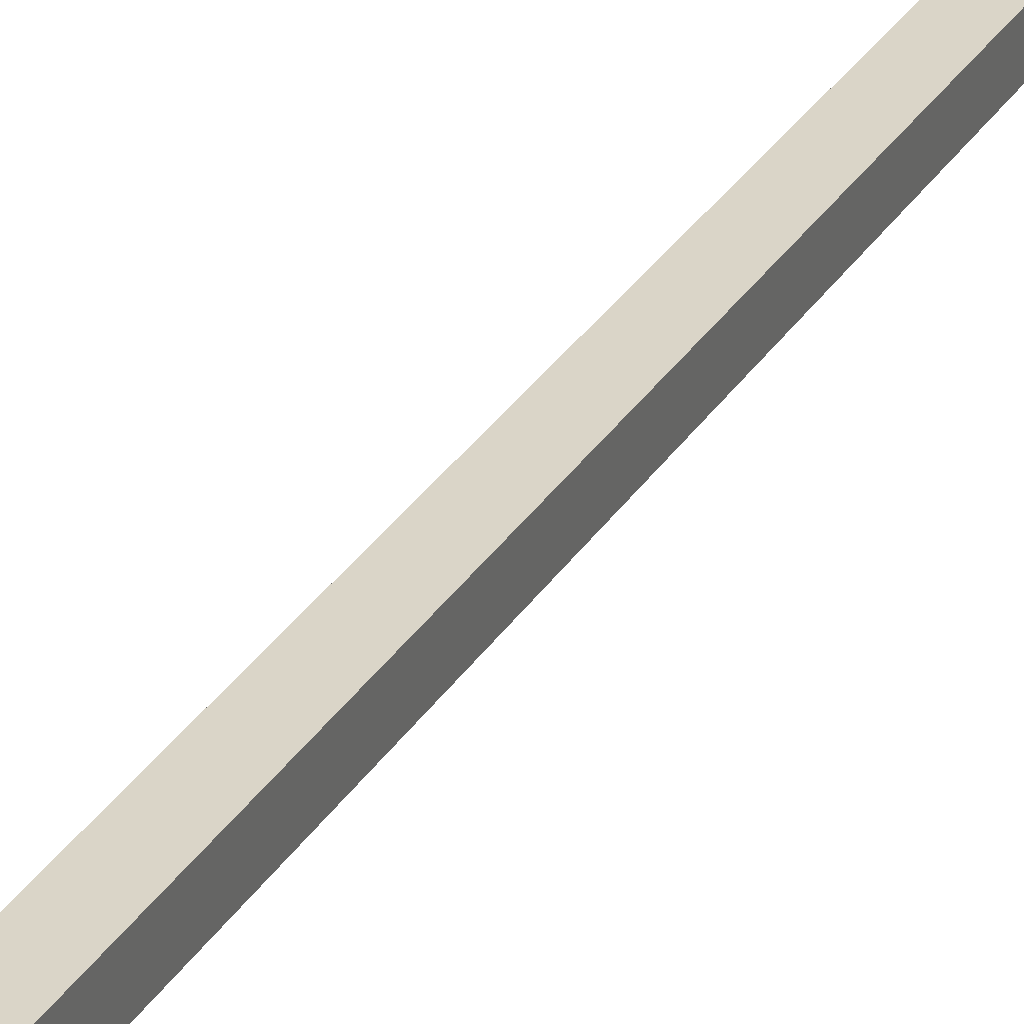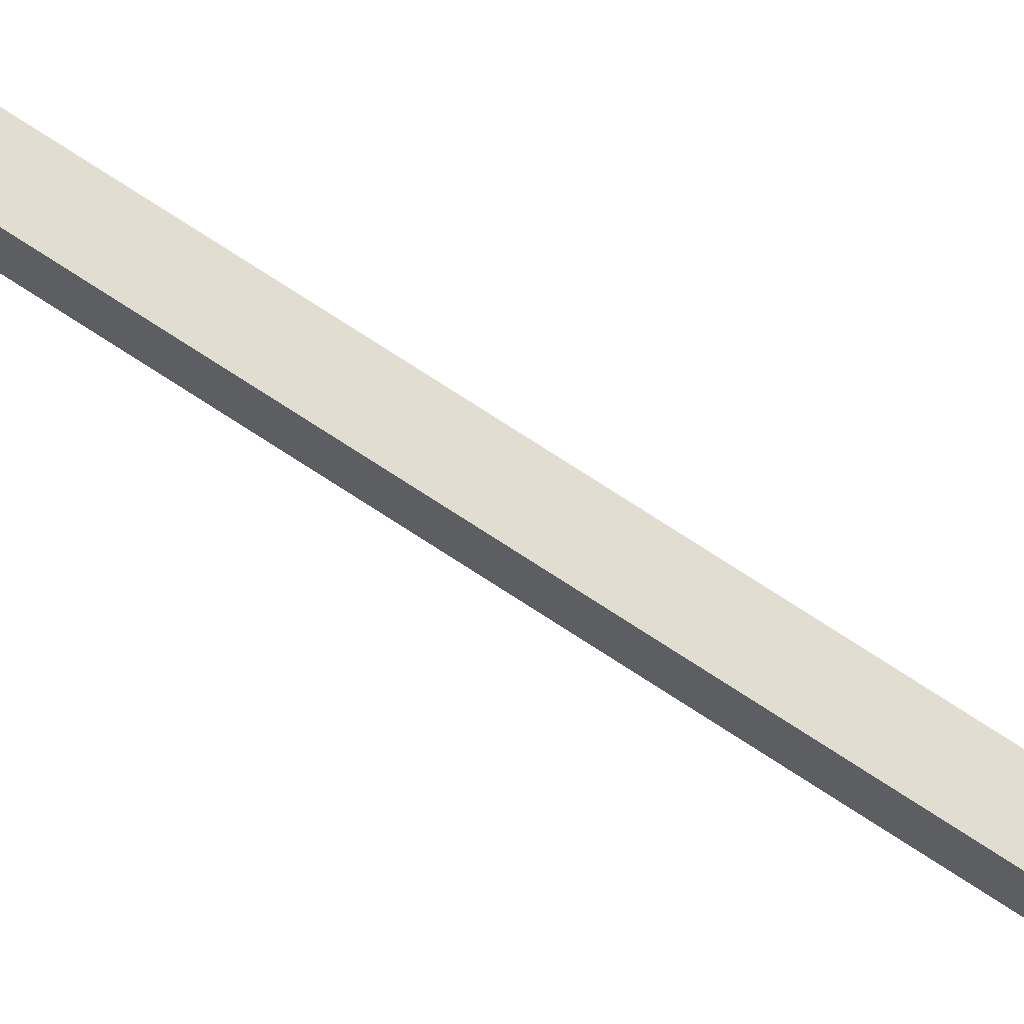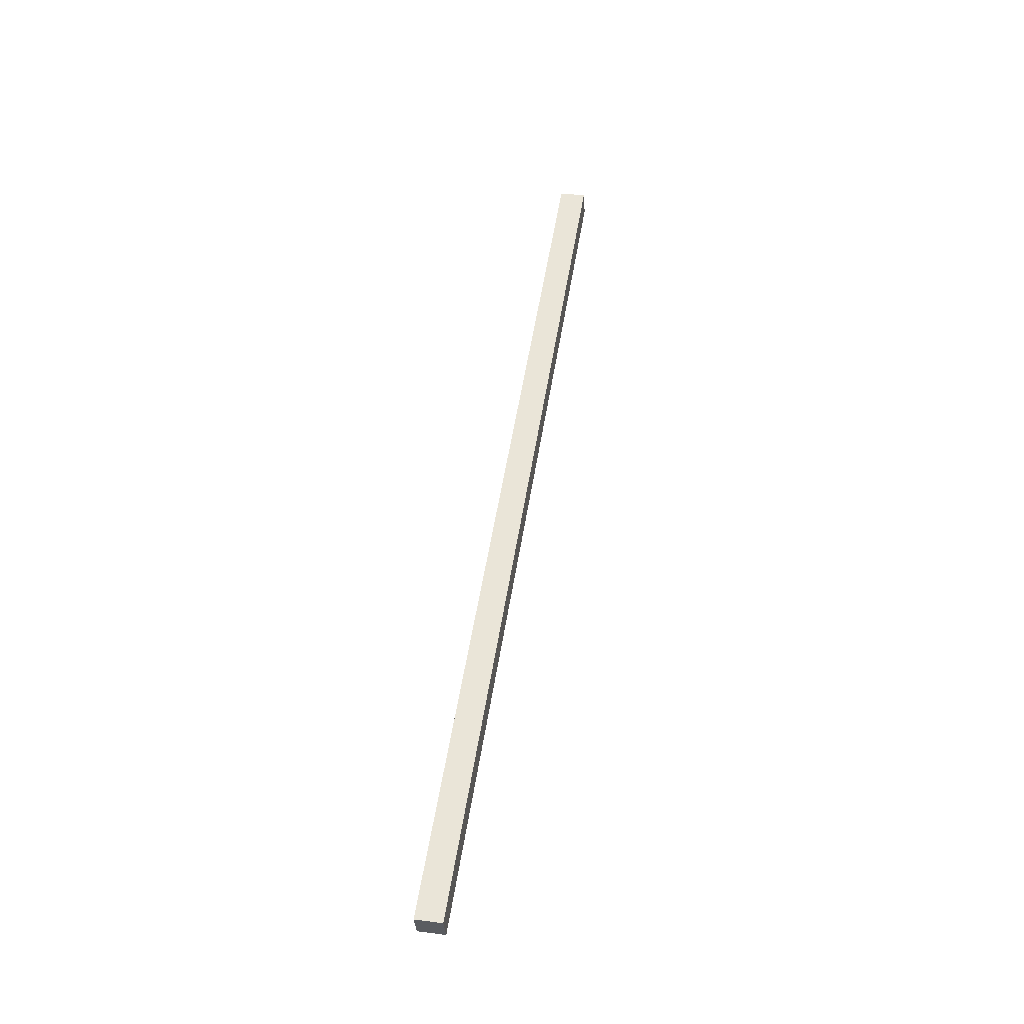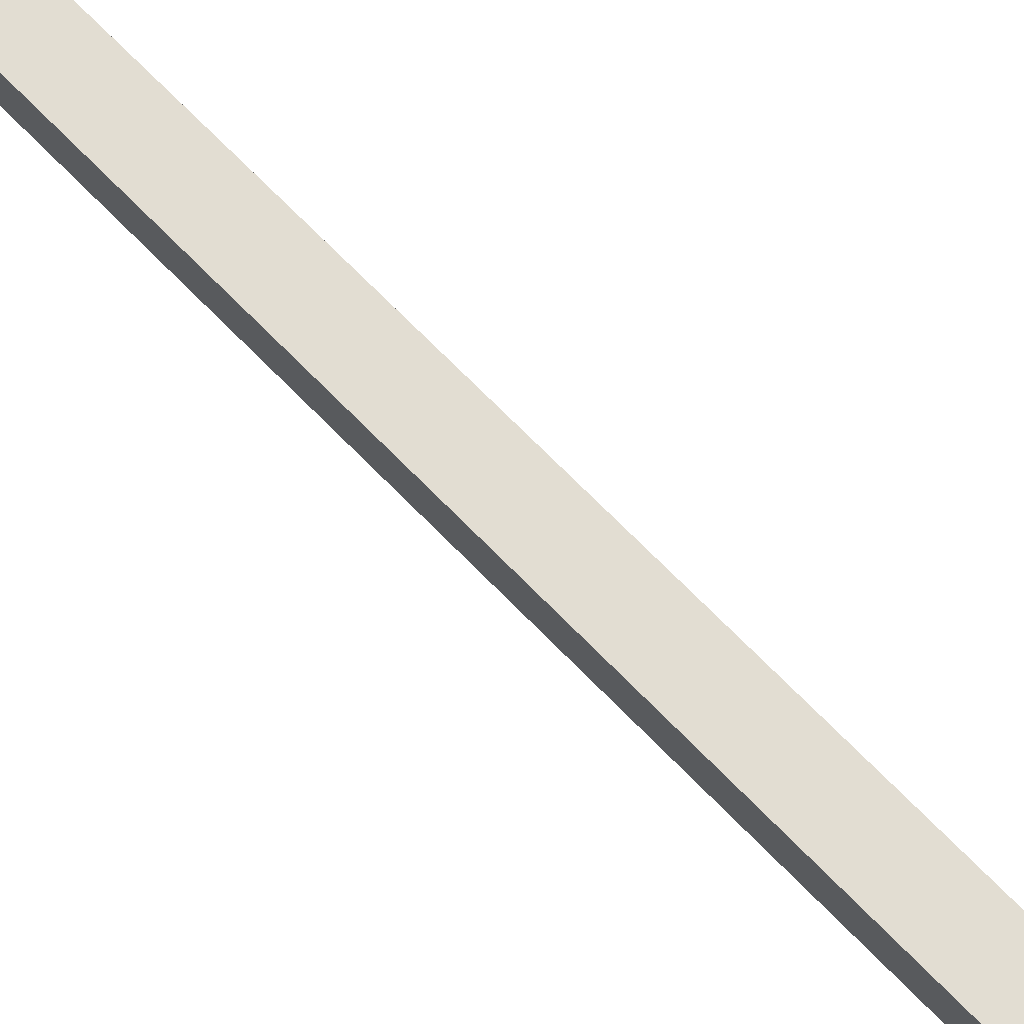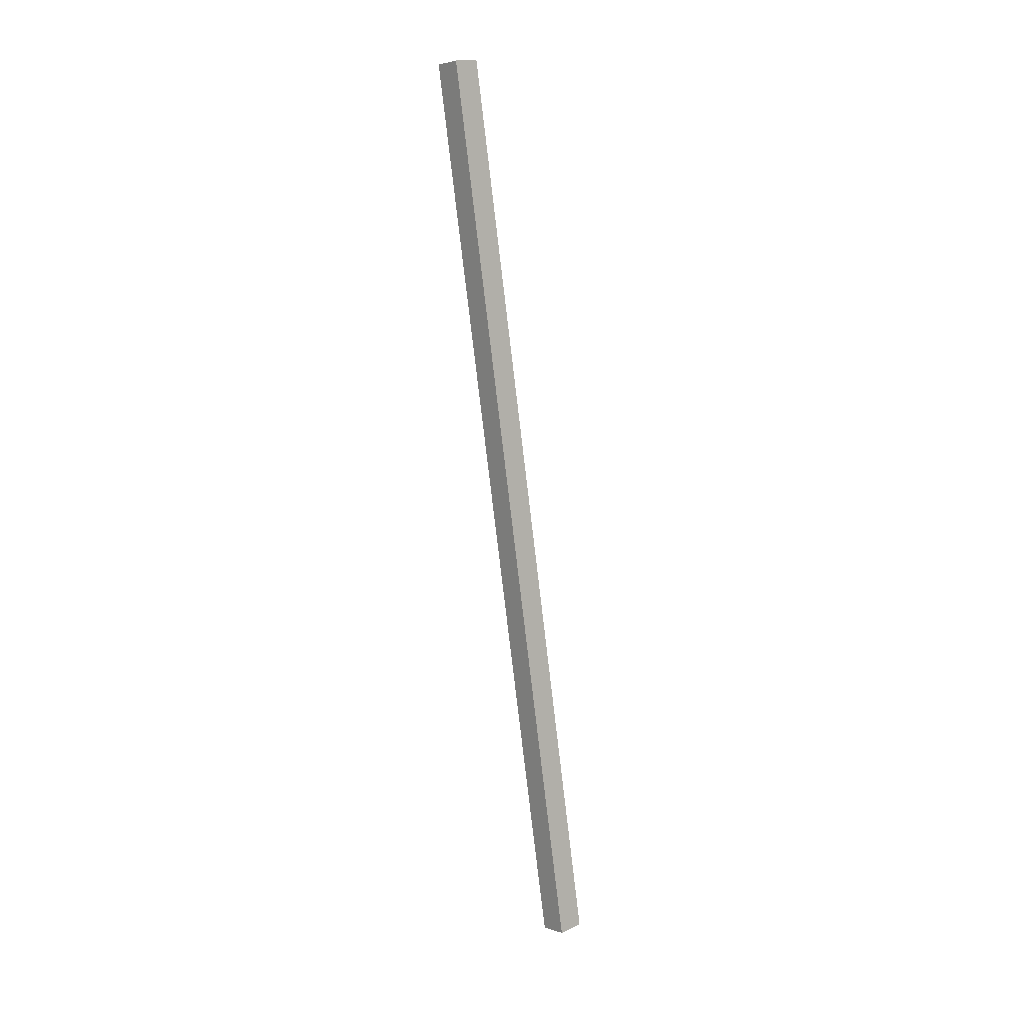
<metadata>
{"format":"obj","ext":"obj","renderer":"f3d","projection":"perspective","resolution":1024,"background":"white","views":[{"elev":37.2,"azim":-155.6,"up":"+Z"},{"elev":64.8,"azim":-58.8,"up":"+Z"},{"elev":-35.9,"azim":-86.3,"up":"+Y"},{"elev":71.4,"azim":137.7,"up":"+Z"},{"elev":3.3,"azim":48.1,"up":"+Y"}]}
</metadata>
<code>
g default
v -0.1103 -0.04078 -7.269
v 0.1103 -0.04078 -7.269
v -0.1103 7.382 -6.07
v 0.1103 7.382 -6.07
v -0.1103 7.417 -6.288
v 0.1103 7.417 -6.288
v -0.1103 -0.005613 -7.487
v 0.1103 -0.005613 -7.487
g pCube1
f 1 2 4 3
f 3 4 6 5
f 5 6 8 7
f 7 8 2 1
f 2 8 6 4
f 7 1 3 5

</code>
